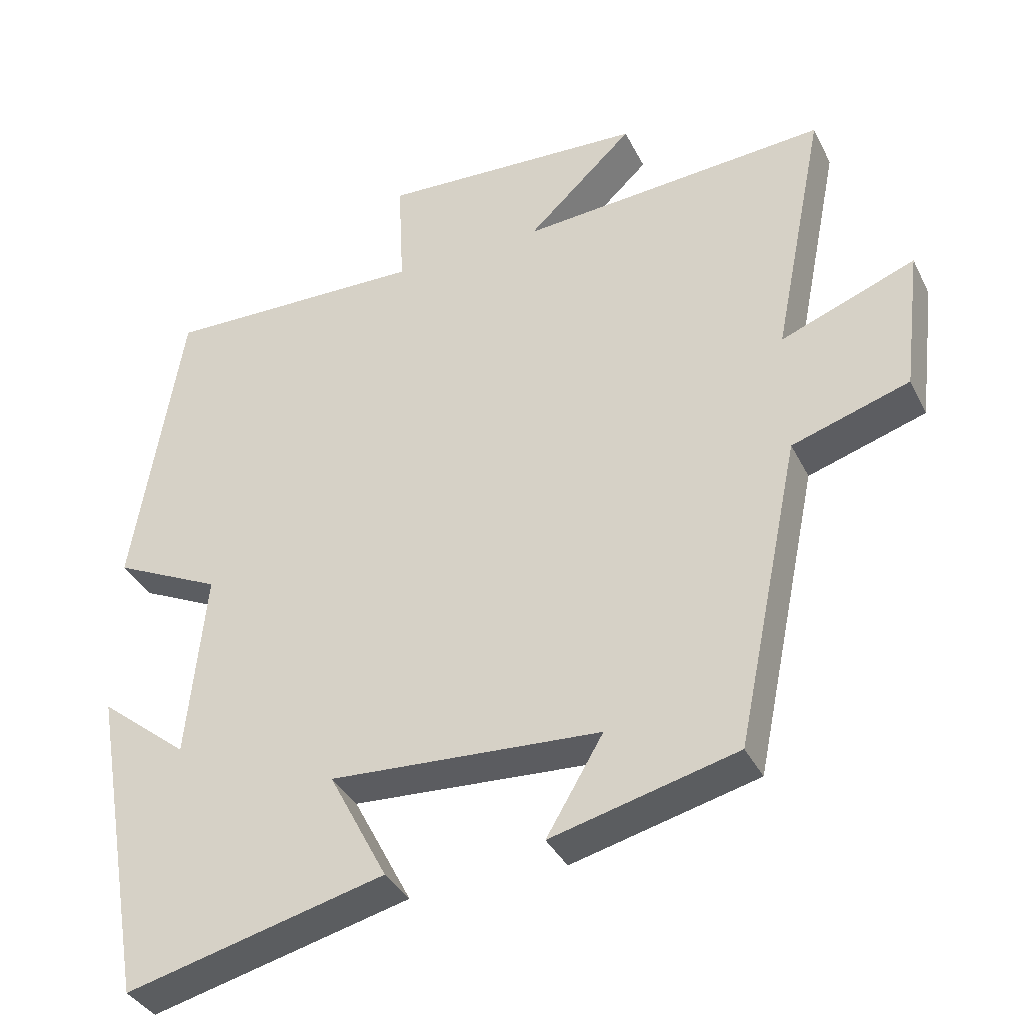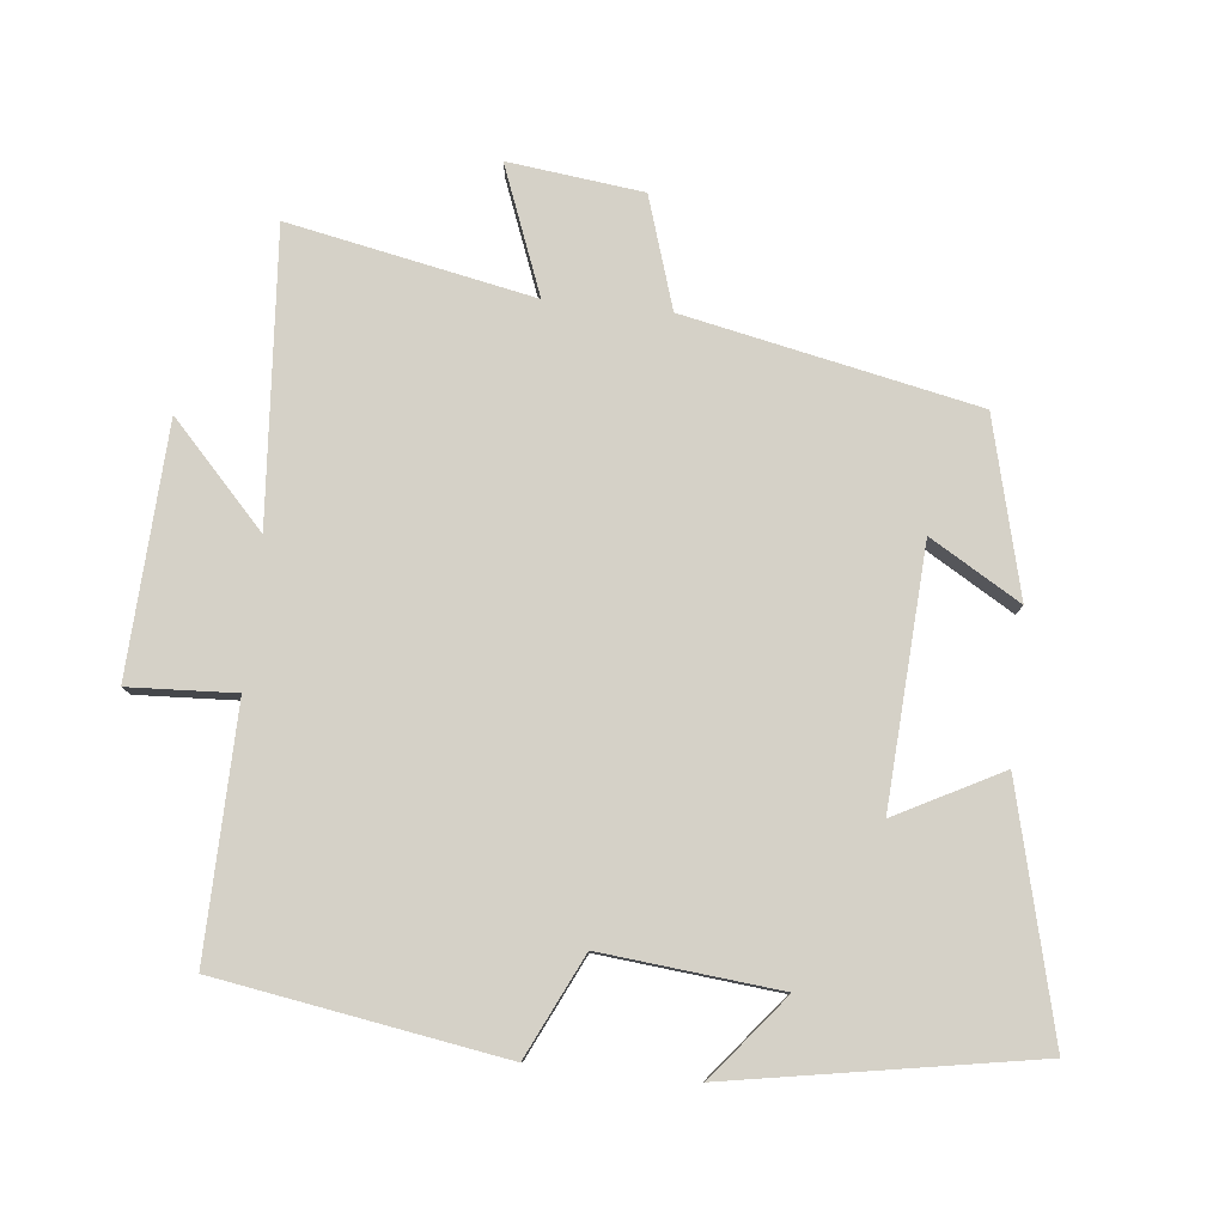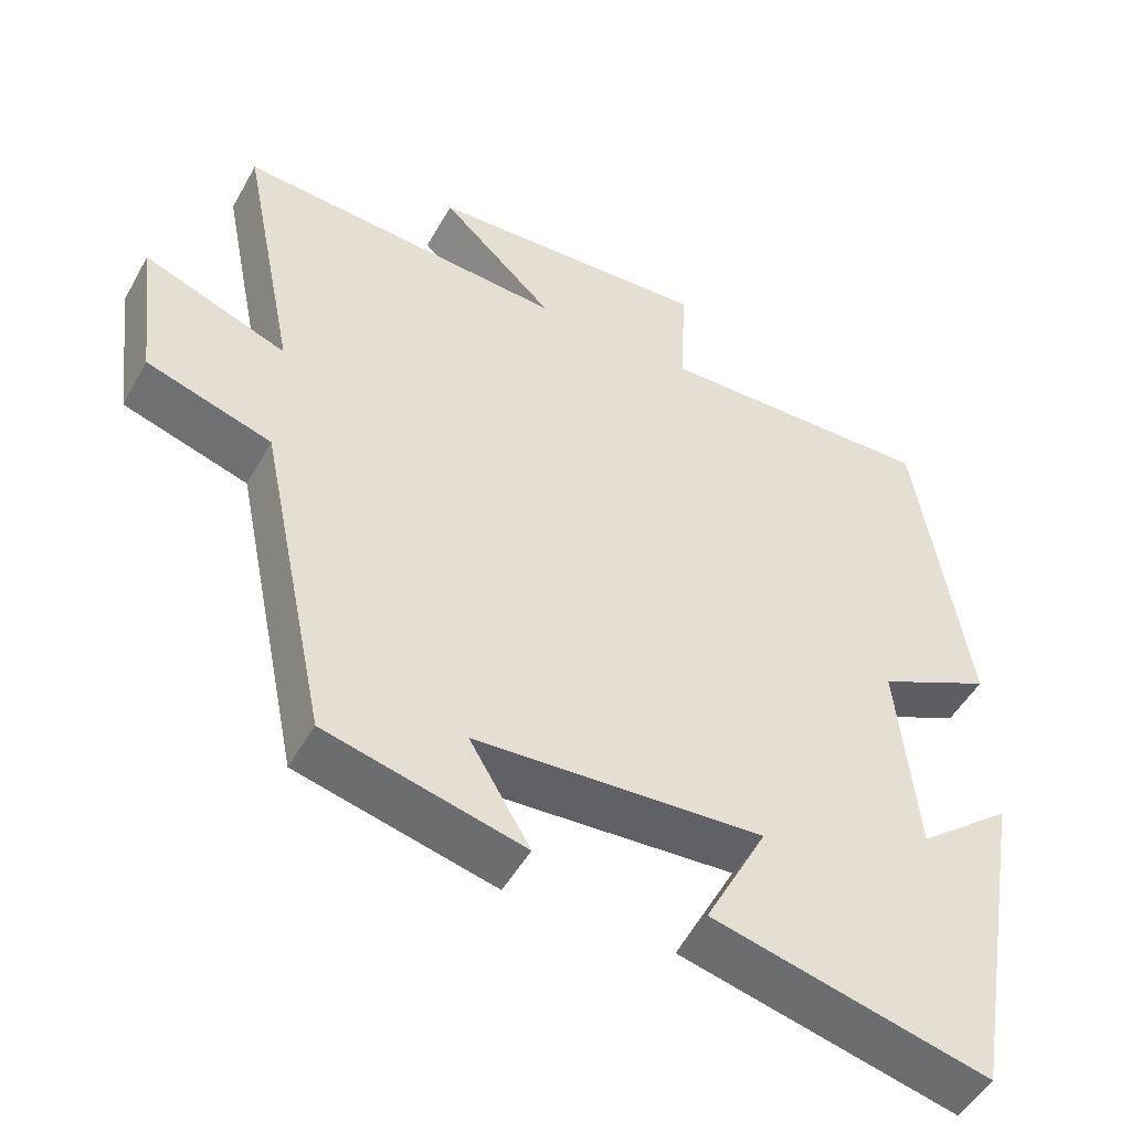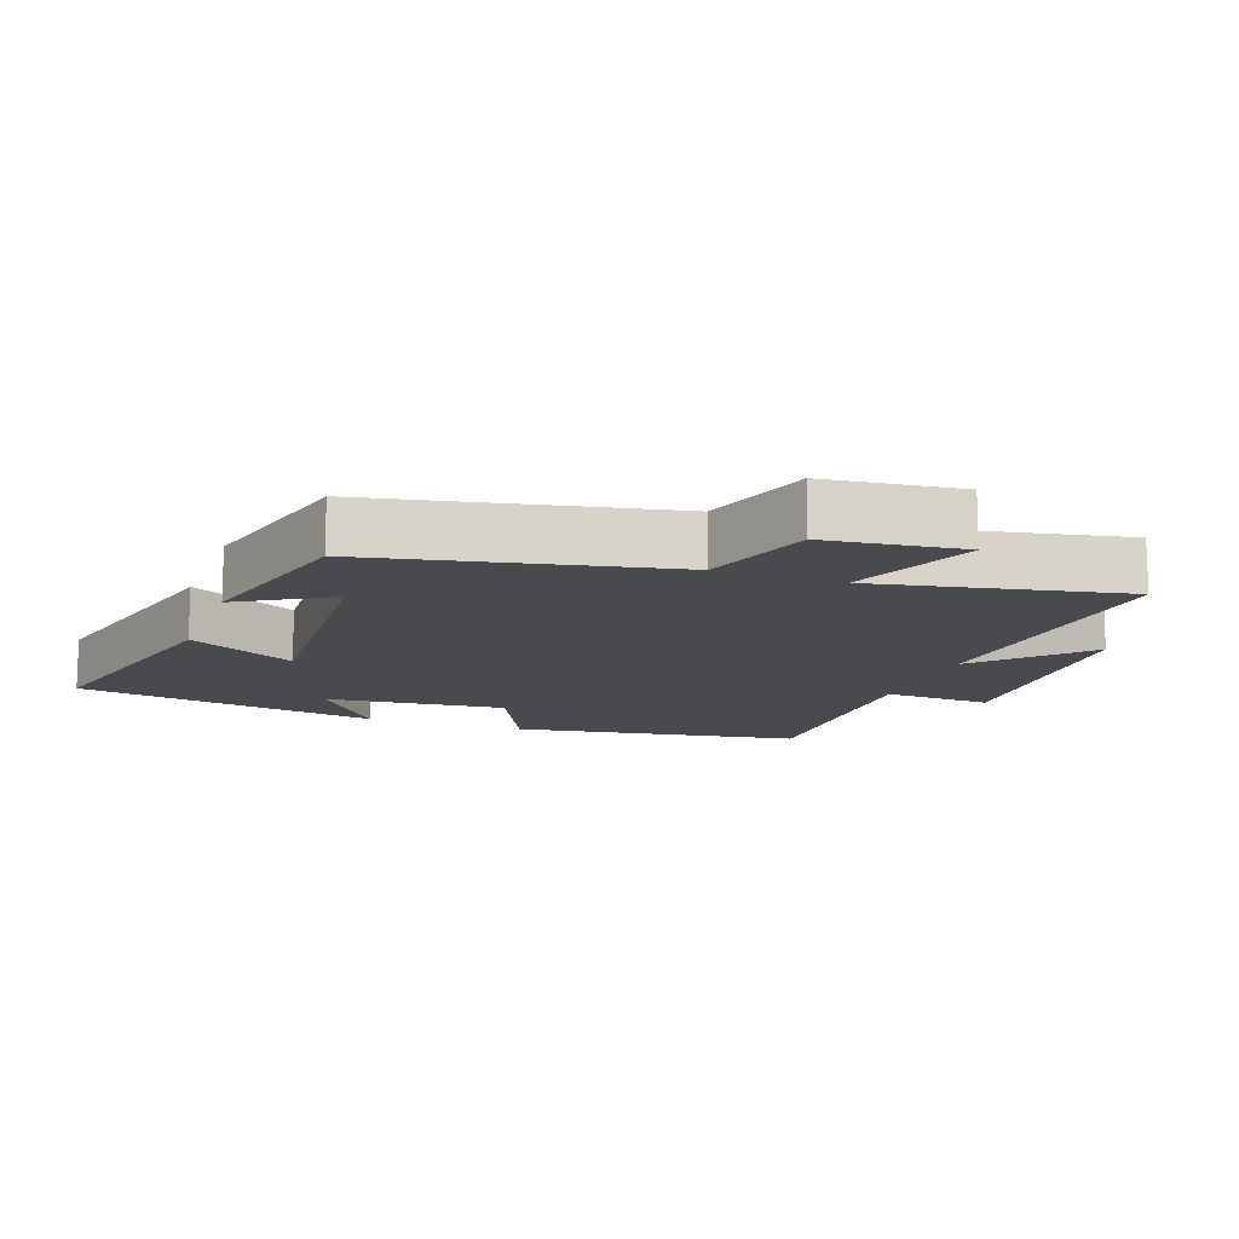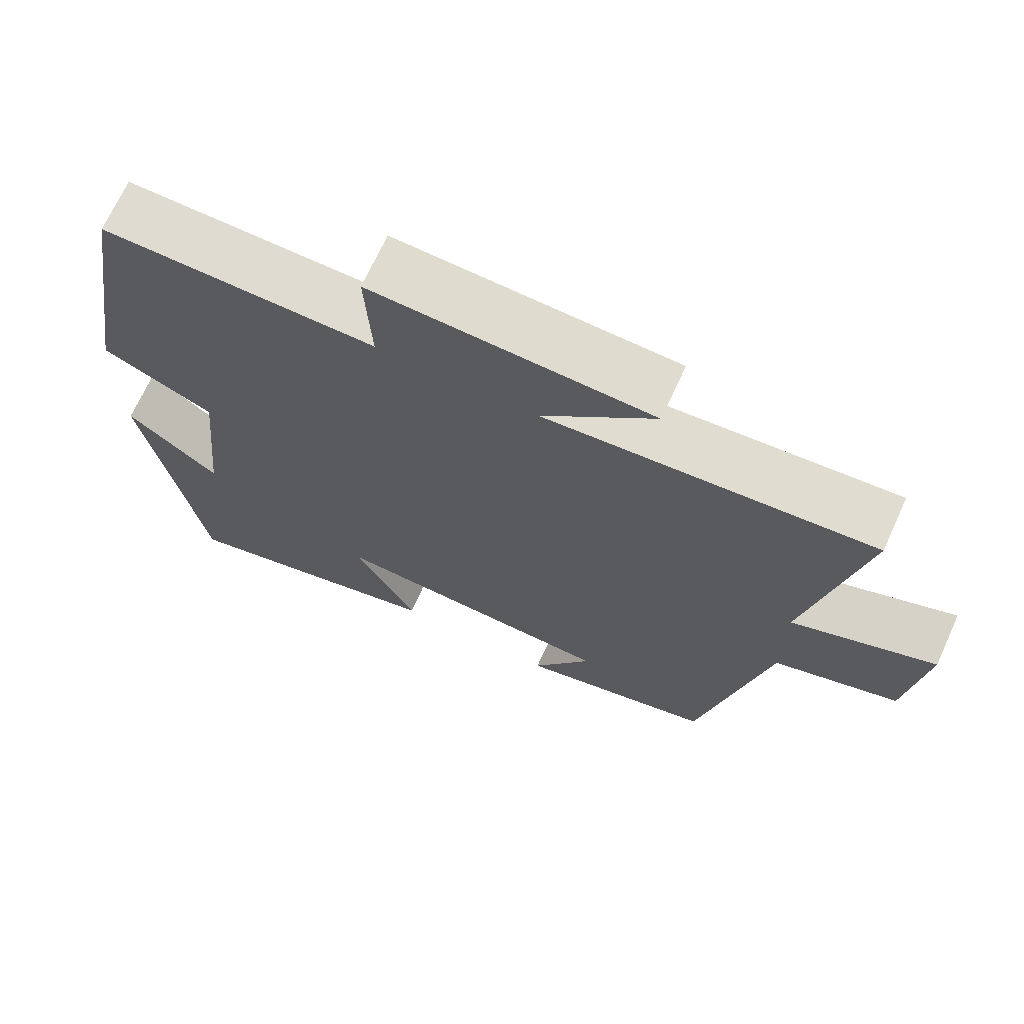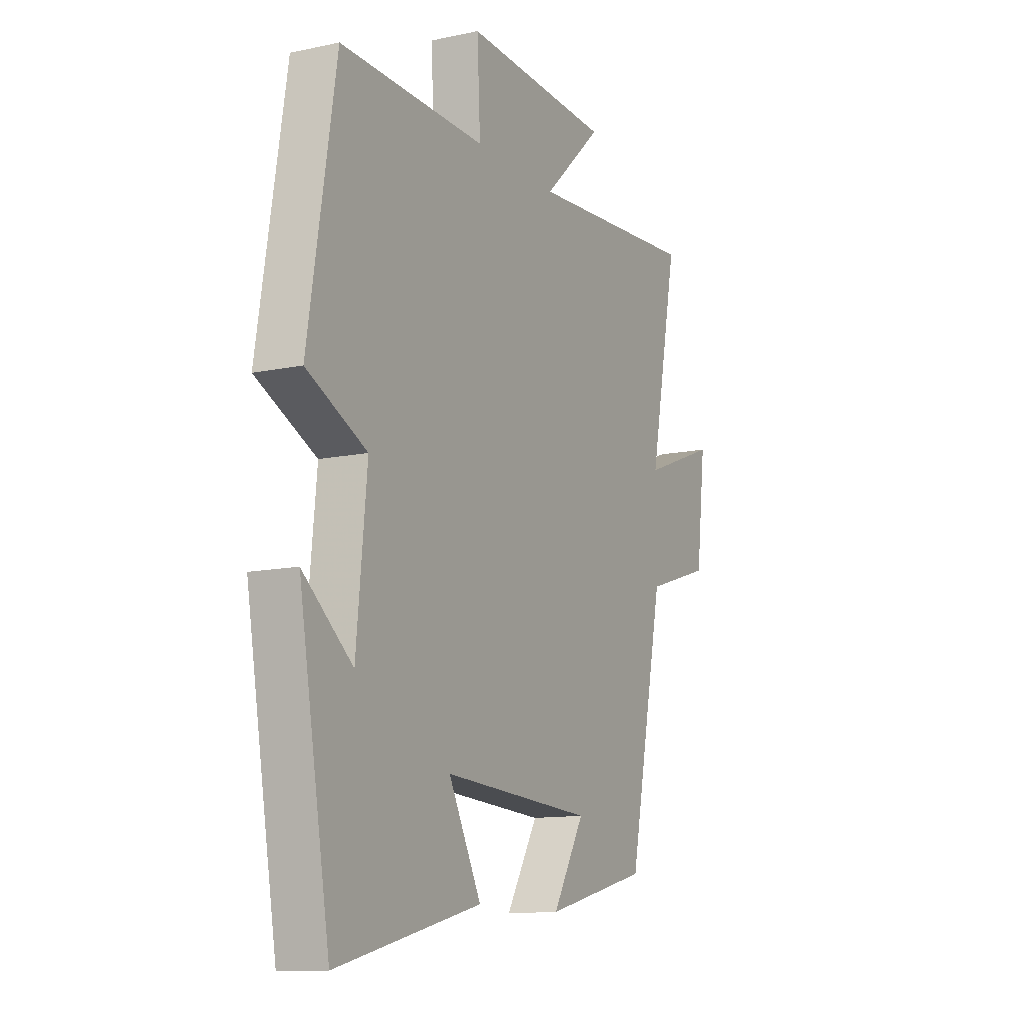
<metadata>
{"format":"obj","ext":"obj","renderer":"f3d","projection":"perspective","resolution":1024,"background":"white","views":[{"elev":-36.4,"azim":-156.1,"up":"+Z"},{"elev":79.7,"azim":96.0,"up":"+Y"},{"elev":-49.3,"azim":-28.2,"up":"+Z"},{"elev":-13.3,"azim":-110.0,"up":"+Y"},{"elev":69.7,"azim":-155.4,"up":"+Z"},{"elev":-12.1,"azim":117.0,"up":"+Z"}]}
</metadata>
<code>
v 0.432 0.07 0.507
v 0.5 0.07 0.088
v 0.351 0.07 0.017
v 0.377 0.07 -0.245
v 0.5 0.07 -0.146
v 0.423 0.07 -0.59
v 0.063 0.07 -0.5
v 0.144 0.07 -0.345
v -0.232 0.07 -0.367
v -0.153 0.07 -0.5
v -0.411 0.07 -0.435
v -0.5 0.07 -0.006
v -0.663 0.07 0.046
v -0.687 0.07 0.244
v -0.5 0.07 0.172
v -0.572 0.07 0.532
v -0.143 0.07 0.5
v -0.291 0.07 0.639
v 0.077 0.07 0.657
v 0.069 0.07 0.5
v 0.432 0 0.507
v 0.5 0 0.088
v 0.351 0 0.017
v 0.377 0 -0.245
v 0.5 0 -0.146
v 0.423 0 -0.59
v 0.063 0 -0.5
v 0.144 0 -0.345
v -0.232 0 -0.367
v -0.153 0 -0.5
v -0.411 0 -0.435
v -0.5 0 -0.006
v -0.663 0 0.046
v -0.687 0 0.244
v -0.5 0 0.172
v -0.572 0 0.532
v -0.143 0 0.5
v -0.291 0 0.639
v 0.077 0 0.657
v 0.069 0 0.5
f 17 18 19 20
f 15 16 17
f 15 17 20
f 12 13 14 15
f 1 2 3
f 20 1 3
f 15 20 3
f 12 15 3
f 9 10 11 12
f 12 3 4
f 9 12 4
f 8 9 4
f 4 5 6 7
f 4 7 8
f 40 39 38 37
f 37 36 35
f 40 37 35
f 35 34 33 32
f 23 22 21
f 23 21 40
f 23 40 35
f 23 35 32
f 32 31 30 29
f 24 23 32
f 24 32 29
f 24 29 28
f 27 26 25 24
f 28 27 24
f 1 21 22 2
f 2 22 23 3
f 3 23 24 4
f 4 24 25 5
f 5 25 26 6
f 6 26 27 7
f 7 27 28 8
f 8 28 29 9
f 9 29 30 10
f 10 30 31 11
f 11 31 32 12
f 12 32 33 13
f 13 33 34 14
f 14 34 35 15
f 15 35 36 16
f 16 36 37 17
f 17 37 38 18
f 18 38 39 19
f 19 39 40 20
f 20 40 21 1

</code>
